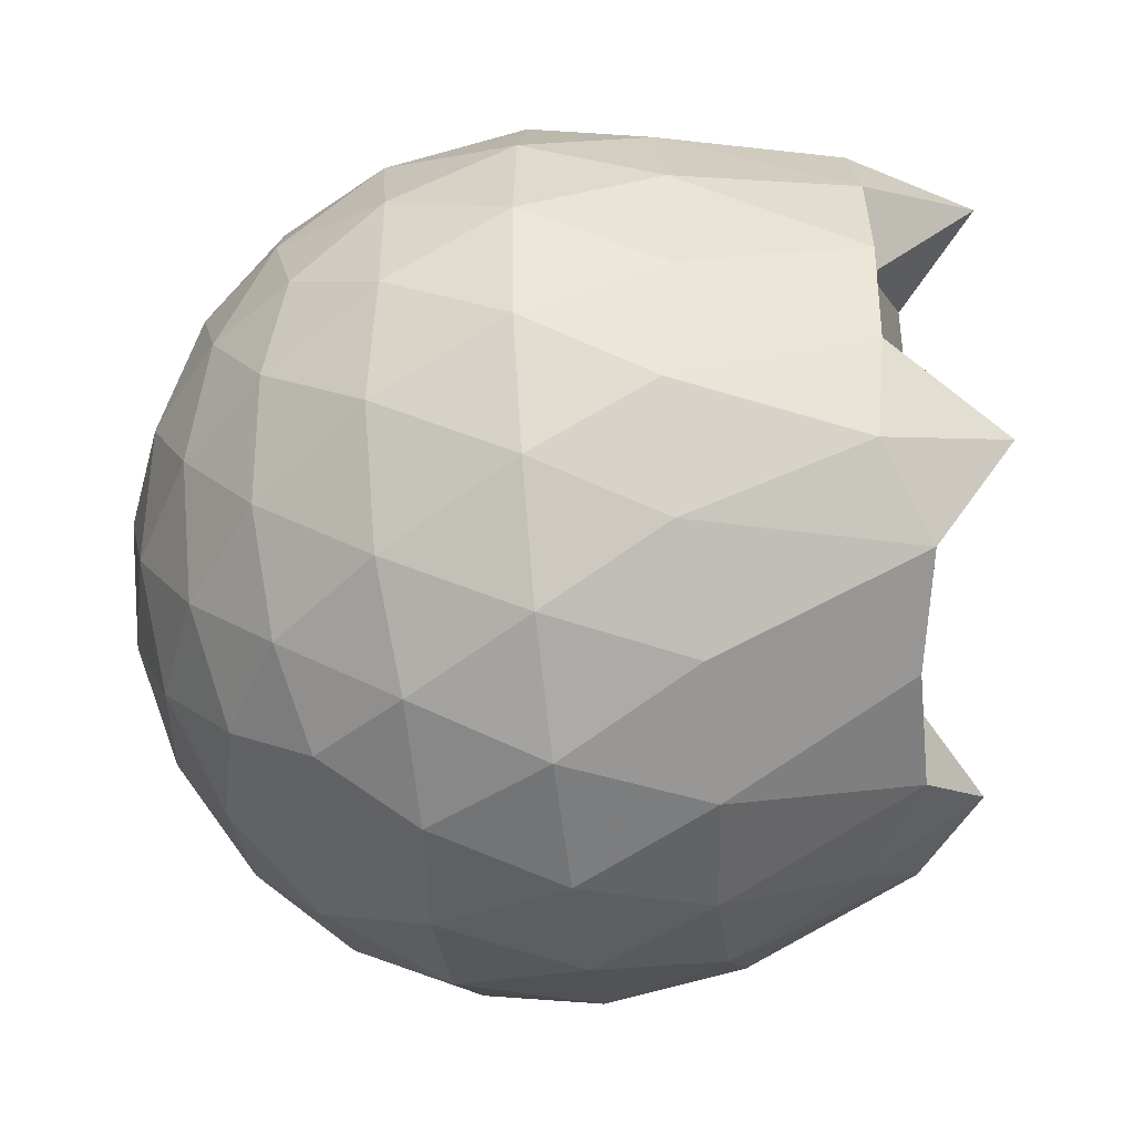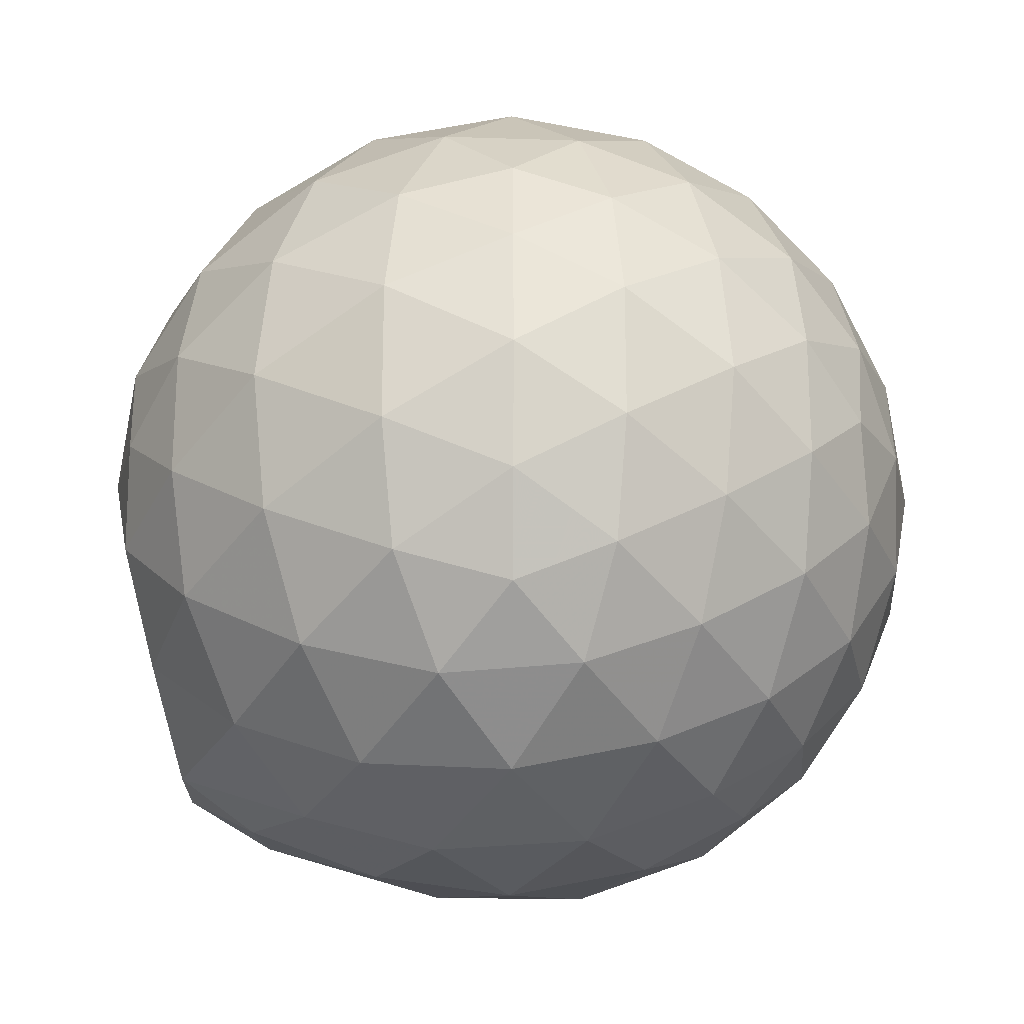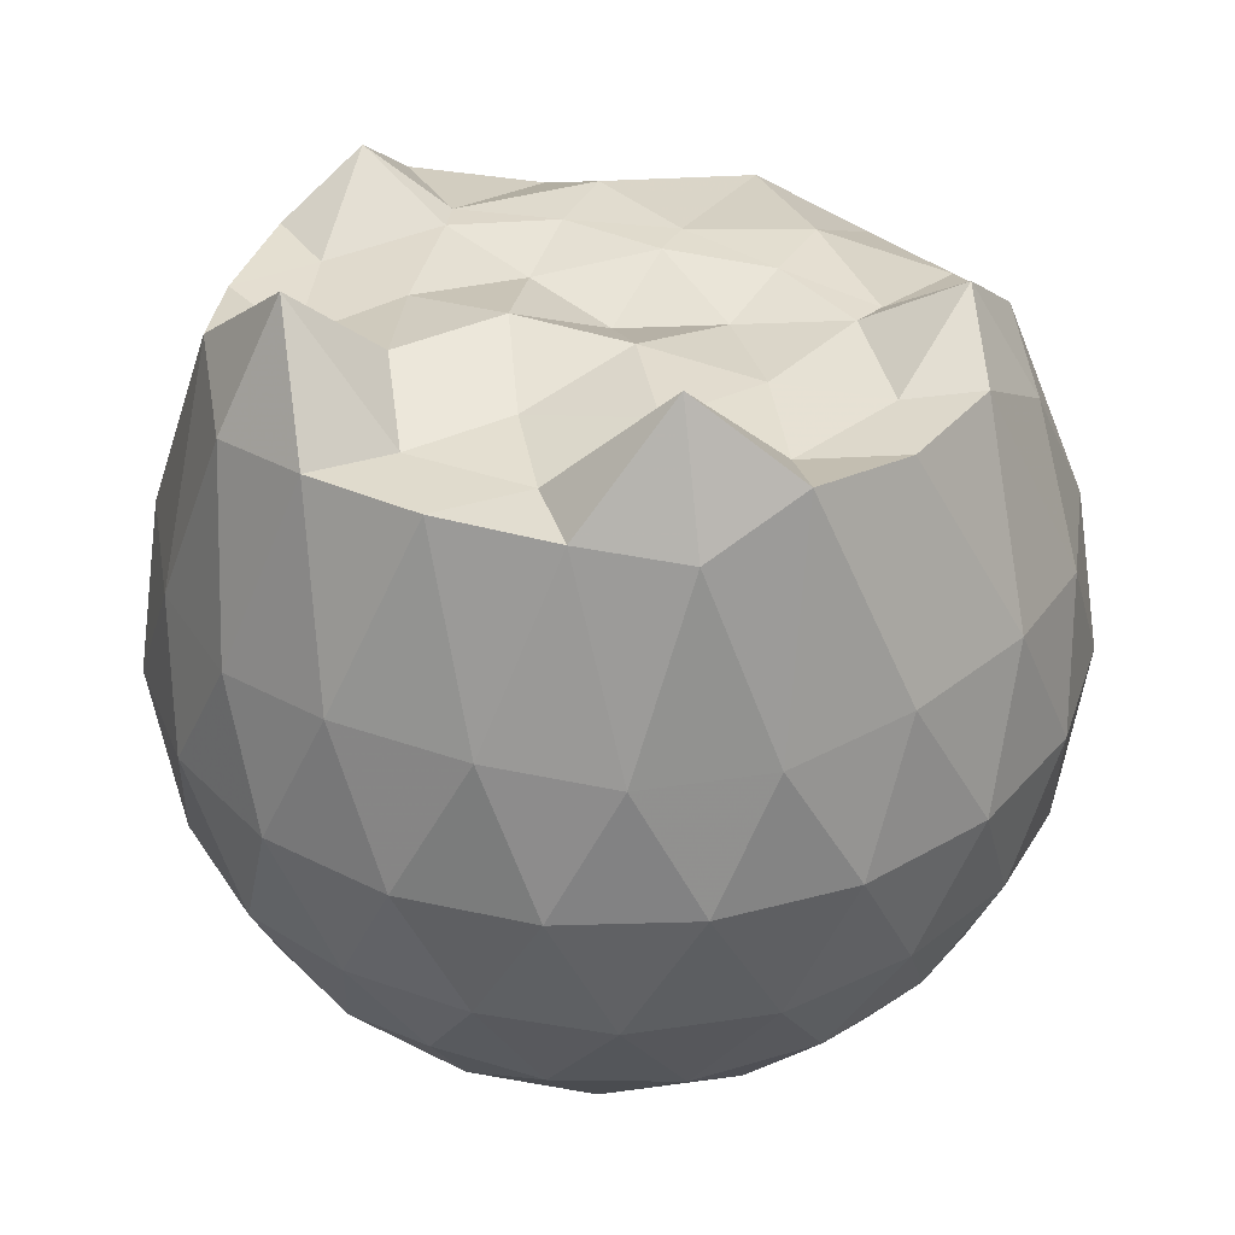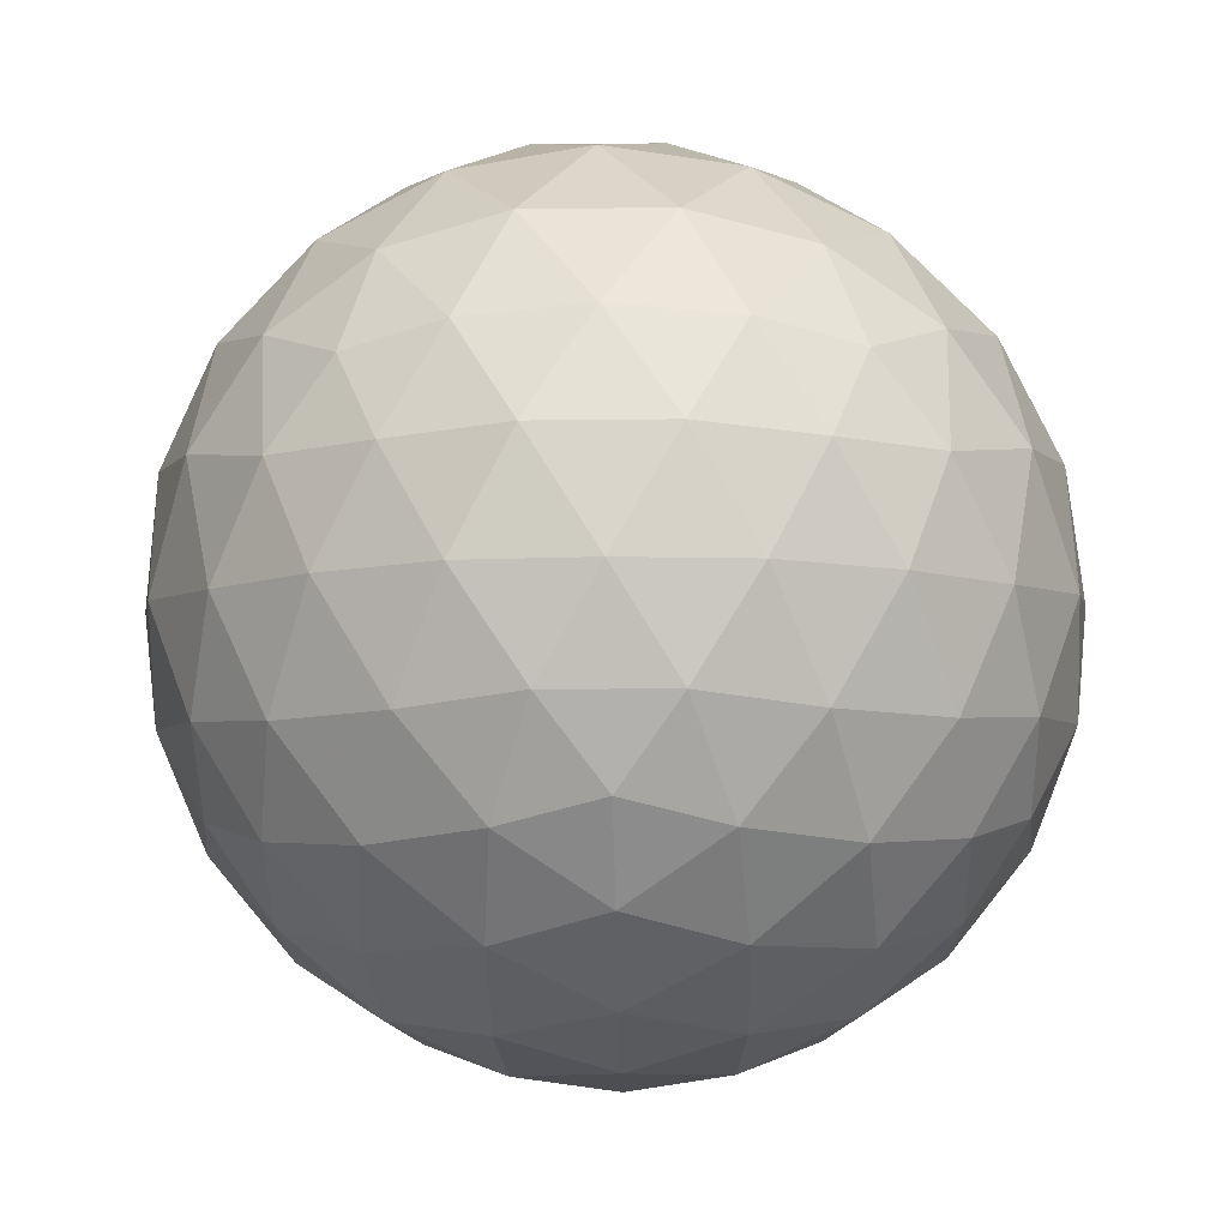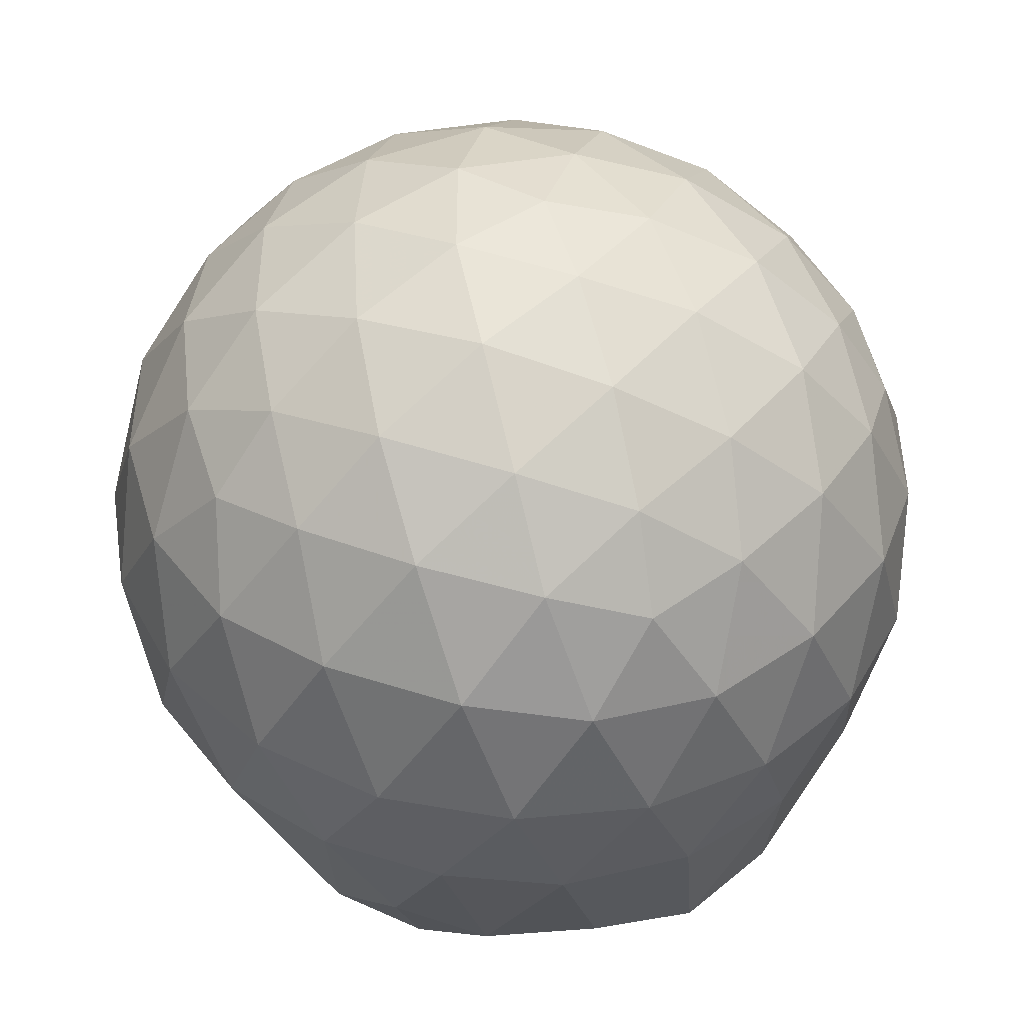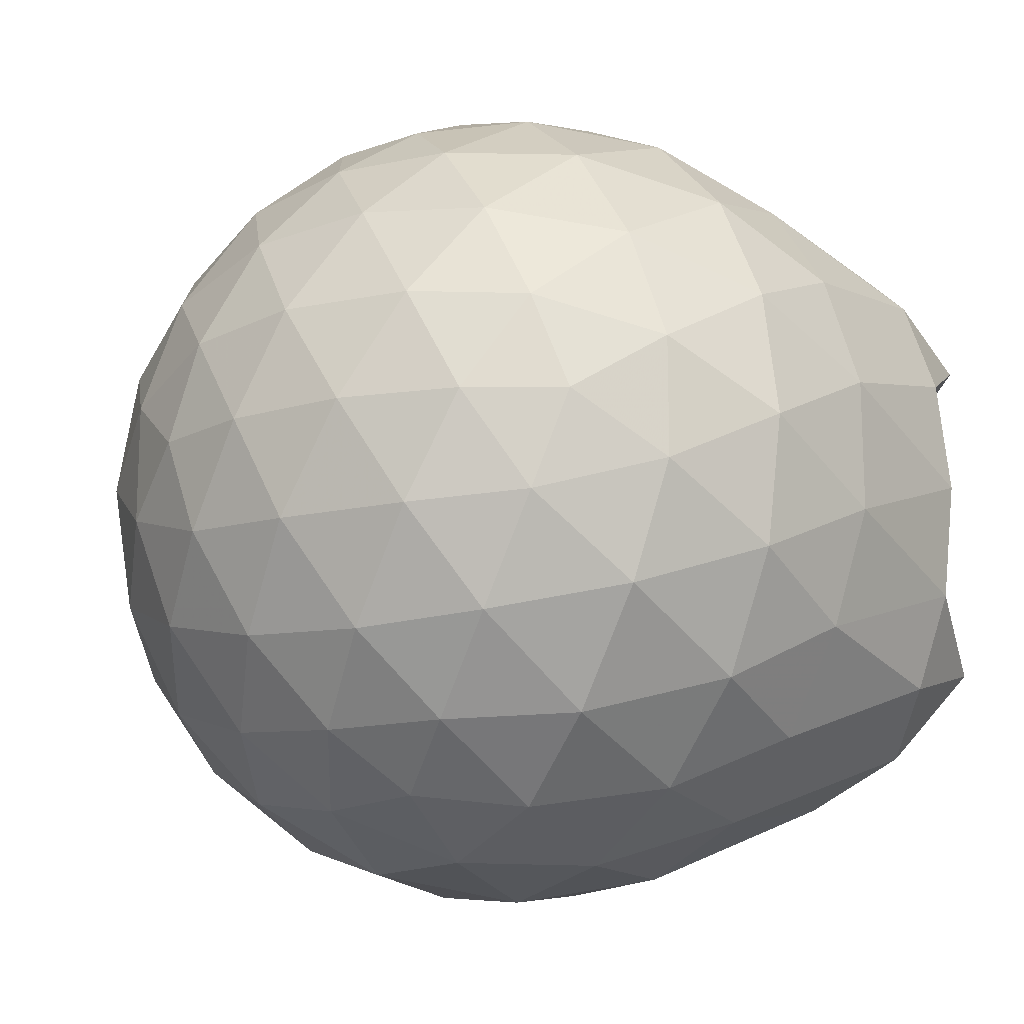
<metadata>
{"format":"obj","ext":"obj","renderer":"f3d","projection":"perspective","resolution":1024,"background":"white","views":[{"elev":-48.1,"azim":-82.8,"up":"+Y"},{"elev":-22.1,"azim":124.8,"up":"+Y"},{"elev":35.6,"azim":-64.8,"up":"+Z"},{"elev":-70.3,"azim":-53.0,"up":"+Z"},{"elev":-45.8,"azim":176.0,"up":"+Y"},{"elev":-16.0,"azim":-126.0,"up":"+Y"}]}
</metadata>
<code>
v -1.504 -0.01588 0.9352
v -1.485 -0.01612 -0.7521
v -0.6248 -0.01592 0.7363
v -0.6956 0.2093 0.7989
v -0.8508 0.4531 0.8358
v -1.094 0.654 0.9446
v -1.236 0.7735 0.8329
v -1.468 0.7447 0.9727
v -1.743 0.7018 0.9785
v -1.993 0.6027 1.028
v -2.178 0.4707 0.9375
v -2.251 0.2499 0.9635
v -2.281 -0.01614 0.9704
v -2.252 -0.2823 0.9634
v -2.178 -0.5029 0.9365
v -1.993 -0.635 1.028
v -1.743 -0.7343 0.9786
v -1.468 -0.777 0.9728
v -1.236 -0.8057 0.8328
v -1.093 -0.6861 0.9439
v -0.8505 -0.4853 0.8357
v -0.6953 -0.2416 0.799
v -0.5417 0.1277 0.5211
v -0.6376 0.3976 0.5493
v -0.8269 0.6523 0.55
v -1.058 0.8235 0.5237
v -1.334 0.9087 0.5252
v -1.623 0.8977 0.5555
v -1.925 0.7971 0.5558
v -2.159 0.6337 0.5261
v -2.33 0.4031 0.5249
v -2.409 0.1371 0.5551
v -2.409 -0.1695 0.5553
v -2.33 -0.4352 0.5246
v -2.159 -0.6659 0.5258
v -1.925 -0.8293 0.5557
v -1.623 -0.93 0.5552
v -1.334 -0.9409 0.5248
v -1.058 -0.8557 0.5243
v -0.8269 -0.6845 0.5503
v -0.6375 -0.4297 0.5498
v -0.5417 -0.16 0.5214
v -0.5347 0.2888 0.2372
v -0.677 0.5635 0.2375
v -0.8986 0.7809 0.2381
v -1.177 0.9188 0.239
v -1.486 0.9635 0.2402
v -1.794 0.9111 0.2412
v -2.07 0.7679 0.2407
v -2.289 0.5505 0.242
v -2.428 0.2795 0.2411
v -2.474 -0.01617 0.2422
v -2.428 -0.3117 0.2409
v -2.289 -0.5828 0.2422
v -2.07 -0.8 0.2406
v -1.794 -0.9433 0.2411
v -1.486 -0.9957 0.2402
v -1.177 -0.9511 0.239
v -0.8986 -0.8131 0.2381
v -0.677 -0.5958 0.2375
v -0.5347 -0.321 0.2371
v -0.4857 -0.01615 0.2368
v -0.632 0.4168 -0.04763
v -0.8041 0.65 -0.04668
v -1.043 0.8123 -0.07382
v -1.349 0.9075 -0.07239
v -1.639 0.9102 -0.04314
v -1.916 0.8177 -0.04145
v -2.145 0.6429 -0.06742
v -2.332 0.3893 -0.06675
v -2.425 0.1241 -0.03683
v -2.425 -0.1562 -0.03678
v -2.332 -0.4216 -0.06673
v -2.145 -0.6751 -0.06743
v -1.916 -0.8499 -0.04148
v -1.639 -0.9424 -0.04317
v -1.349 -0.9397 -0.0724
v -1.043 -0.8445 -0.07387
v -0.8041 -0.6823 -0.04663
v -0.632 -0.4491 -0.04767
v -0.548 -0.1746 -0.07596
v -0.548 0.1424 -0.07598
v -0.7822 0.487 -0.2588
v -0.9723 0.6306 -0.3148
v -1.233 0.7472 -0.337
v -1.514 0.7998 -0.3114
v -1.753 0.7905 -0.2528
v -1.95 0.6555 -0.3074
v -2.143 0.4486 -0.3286
v -2.281 0.2059 -0.3029
v -2.346 -0.01613 -0.246
v -2.281 -0.2382 -0.3029
v -2.143 -0.4809 -0.3286
v -1.95 -0.6877 -0.3074
v -1.753 -0.8228 -0.2529
v -1.514 -0.832 -0.3114
v -1.233 -0.7794 -0.337
v -0.9723 -0.6628 -0.3148
v -0.7822 -0.5193 -0.2588
v -0.7017 -0.2964 -0.3159
v -0.6681 -0.01612 -0.3398
v -0.7017 0.2642 -0.3159
v -0.7957 -0.01624 0.9328
v -1.054 0.2262 0.9873
v -1.272 0.4536 0.9762
v -1.304 0.6391 1.096
v -1.561 0.5983 0.9651
v -1.837 0.498 0.9669
v -2.063 0.3834 1.209
v -2.109 0.1232 0.9618
v -2.11 -0.156 0.9625
v -2.064 -0.4161 1.209
v -1.837 -0.5311 0.9669
v -1.561 -0.6307 0.9652
v -1.304 -0.6716 1.096
v -1.272 -0.4858 0.9764
v -1.055 -0.2584 0.9875
v -1.176 -0.01644 0.9927
v -1.238 0.22 0.9897
v -1.347 0.4298 0.9814
v -1.629 0.3644 0.981
v -1.893 0.2634 1.025
v -1.91 -0.01595 0.968
v -1.893 -0.2958 1.025
v -1.629 -0.3968 0.981
v -1.347 -0.4624 0.9813
v -1.238 -0.2522 0.9894
v -1.274 -0.01618 0.9959
v -1.43 0.2001 0.9584
v -1.682 0.1173 1.03
v -1.682 -0.1492 1.03
v -1.43 -0.2322 0.9582
v -0.8995 0.4025 -0.4509
v -1.14 0.5339 -0.5122
v -1.434 0.6263 -0.51
v -1.708 0.6561 -0.445
v -1.91 0.4706 -0.505
v -2.09 0.2258 -0.5019
v -2.204 -0.01613 -0.4379
v -2.09 -0.258 -0.5019
v -1.91 -0.5029 -0.505
v -1.708 -0.6884 -0.445
v -1.434 -0.6585 -0.51
v -1.14 -0.5662 -0.5123
v -0.8995 -0.4347 -0.4509
v -0.846 -0.1683 -0.5139
v -0.846 0.1361 -0.5139
v -1.078 0.2743 -0.6221
v -1.353 0.3806 -0.6599
v -1.64 0.451 -0.6171
v -1.829 0.227 -0.6541
v -1.986 -0.01612 -0.6121
v -1.829 -0.2592 -0.6541
v -1.64 -0.4832 -0.6171
v -1.353 -0.4128 -0.6599
v -1.078 -0.3066 -0.6221
v -1.059 -0.01612 -0.6621
v -1.289 0.1231 -0.7249
v -1.56 0.2085 -0.7222
v -1.727 -0.01612 -0.7197
v -1.56 -0.2407 -0.7222
v -1.289 -0.1553 -0.7249
f 3 23 4
f 4 23 24
f 4 24 5
f 5 24 25
f 5 25 6
f 6 25 26
f 6 26 7
f 7 26 27
f 7 27 8
f 8 27 28
f 8 28 9
f 9 28 29
f 9 29 10
f 10 29 30
f 10 30 11
f 11 30 31
f 11 31 12
f 12 31 32
f 12 32 13
f 13 32 33
f 13 33 14
f 14 33 34
f 14 34 15
f 15 34 35
f 15 35 16
f 16 35 36
f 16 36 17
f 17 36 37
f 17 37 18
f 18 37 38
f 18 38 19
f 19 38 39
f 19 39 20
f 20 39 40
f 20 40 21
f 21 40 41
f 21 41 22
f 22 41 42
f 22 42 3
f 3 42 23
f 23 43 24
f 24 43 44
f 24 44 25
f 25 44 45
f 25 45 26
f 26 45 46
f 26 46 27
f 27 46 47
f 27 47 28
f 28 47 48
f 28 48 29
f 29 48 49
f 29 49 30
f 30 49 50
f 30 50 31
f 31 50 51
f 31 51 32
f 32 51 52
f 32 52 33
f 33 52 53
f 33 53 34
f 34 53 54
f 34 54 35
f 35 54 55
f 35 55 36
f 36 55 56
f 36 56 37
f 37 56 57
f 37 57 38
f 38 57 58
f 38 58 39
f 39 58 59
f 39 59 40
f 40 59 60
f 40 60 41
f 41 60 61
f 41 61 42
f 42 61 62
f 42 62 23
f 23 62 43
f 43 63 44
f 44 63 64
f 44 64 45
f 45 64 65
f 45 65 46
f 46 65 66
f 46 66 47
f 47 66 67
f 47 67 48
f 48 67 68
f 48 68 49
f 49 68 69
f 49 69 50
f 50 69 70
f 50 70 51
f 51 70 71
f 51 71 52
f 52 71 72
f 52 72 53
f 53 72 73
f 53 73 54
f 54 73 74
f 54 74 55
f 55 74 75
f 55 75 56
f 56 75 76
f 56 76 57
f 57 76 77
f 57 77 58
f 58 77 78
f 58 78 59
f 59 78 79
f 59 79 60
f 60 79 80
f 60 80 61
f 61 80 81
f 61 81 62
f 62 81 82
f 62 82 43
f 43 82 63
f 63 83 64
f 64 83 84
f 64 84 65
f 65 84 85
f 65 85 66
f 66 85 86
f 66 86 67
f 67 86 87
f 67 87 68
f 68 87 88
f 68 88 69
f 69 88 89
f 69 89 70
f 70 89 90
f 70 90 71
f 71 90 91
f 71 91 72
f 72 91 92
f 72 92 73
f 73 92 93
f 73 93 74
f 74 93 94
f 74 94 75
f 75 94 95
f 75 95 76
f 76 95 96
f 76 96 77
f 77 96 97
f 77 97 78
f 78 97 98
f 78 98 79
f 79 98 99
f 79 99 80
f 80 99 100
f 80 100 81
f 81 100 101
f 81 101 82
f 82 101 102
f 82 102 63
f 63 102 83
f 103 104 118
f 104 119 118
f 104 105 119
f 105 120 119
f 105 106 120
f 106 107 120
f 107 121 120
f 107 108 121
f 108 122 121
f 108 109 122
f 109 110 122
f 110 123 122
f 110 111 123
f 111 124 123
f 111 112 124
f 112 113 124
f 113 125 124
f 113 114 125
f 114 126 125
f 114 115 126
f 115 116 126
f 116 127 126
f 116 117 127
f 117 118 127
f 117 103 118
f 118 119 128
f 119 129 128
f 119 120 129
f 120 121 129
f 121 130 129
f 121 122 130
f 122 123 130
f 123 131 130
f 123 124 131
f 124 125 131
f 125 132 131
f 125 126 132
f 126 127 132
f 127 128 132
f 127 118 128
f 133 148 134
f 134 148 149
f 134 149 135
f 135 149 150
f 135 150 136
f 136 150 137
f 137 150 151
f 137 151 138
f 138 151 152
f 138 152 139
f 139 152 140
f 140 152 153
f 140 153 141
f 141 153 154
f 141 154 142
f 142 154 143
f 143 154 155
f 143 155 144
f 144 155 156
f 144 156 145
f 145 156 146
f 146 156 157
f 146 157 147
f 147 157 148
f 147 148 133
f 148 158 149
f 149 158 159
f 149 159 150
f 150 159 151
f 151 159 160
f 151 160 152
f 152 160 153
f 153 160 161
f 153 161 154
f 154 161 155
f 155 161 162
f 155 162 156
f 156 162 157
f 157 162 158
f 157 158 148
f 3 4 103
f 103 4 104
f 4 5 104
f 104 5 105
f 5 6 105
f 105 6 106
f 6 7 106
f 7 8 106
f 106 8 107
f 8 9 107
f 107 9 108
f 9 10 108
f 108 10 109
f 10 11 109
f 11 12 109
f 109 12 110
f 12 13 110
f 110 13 111
f 13 14 111
f 111 14 112
f 14 15 112
f 15 16 112
f 112 16 113
f 16 17 113
f 113 17 114
f 17 18 114
f 114 18 115
f 18 19 115
f 19 20 115
f 115 20 116
f 20 21 116
f 116 21 117
f 21 22 117
f 117 22 103
f 22 3 103
f 83 133 84
f 84 133 134
f 84 134 85
f 85 134 135
f 85 135 86
f 86 135 136
f 86 136 87
f 87 136 88
f 88 136 137
f 88 137 89
f 89 137 138
f 89 138 90
f 90 138 139
f 90 139 91
f 91 139 92
f 92 139 140
f 92 140 93
f 93 140 141
f 93 141 94
f 94 141 142
f 94 142 95
f 95 142 96
f 96 142 143
f 96 143 97
f 97 143 144
f 97 144 98
f 98 144 145
f 98 145 99
f 99 145 100
f 100 145 146
f 100 146 101
f 101 146 147
f 101 147 102
f 102 147 133
f 102 133 83
f 128 129 1
f 129 130 1
f 130 131 1
f 131 132 1
f 132 128 1
f 159 158 2
f 160 159 2
f 161 160 2
f 162 161 2
f 158 162 2

</code>
